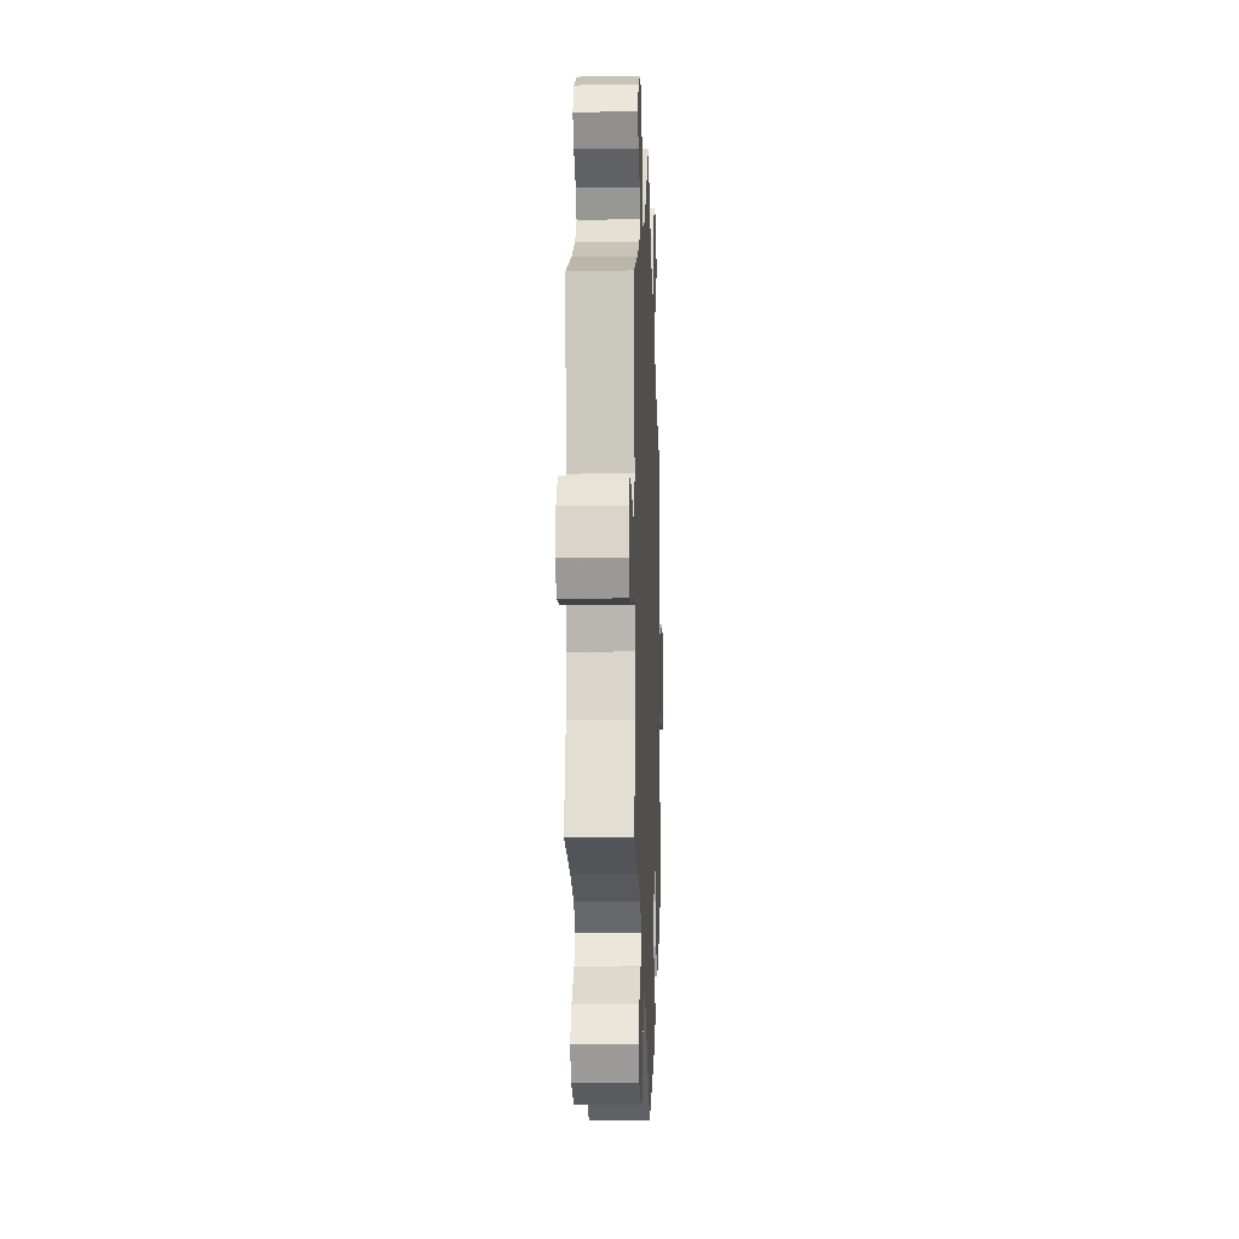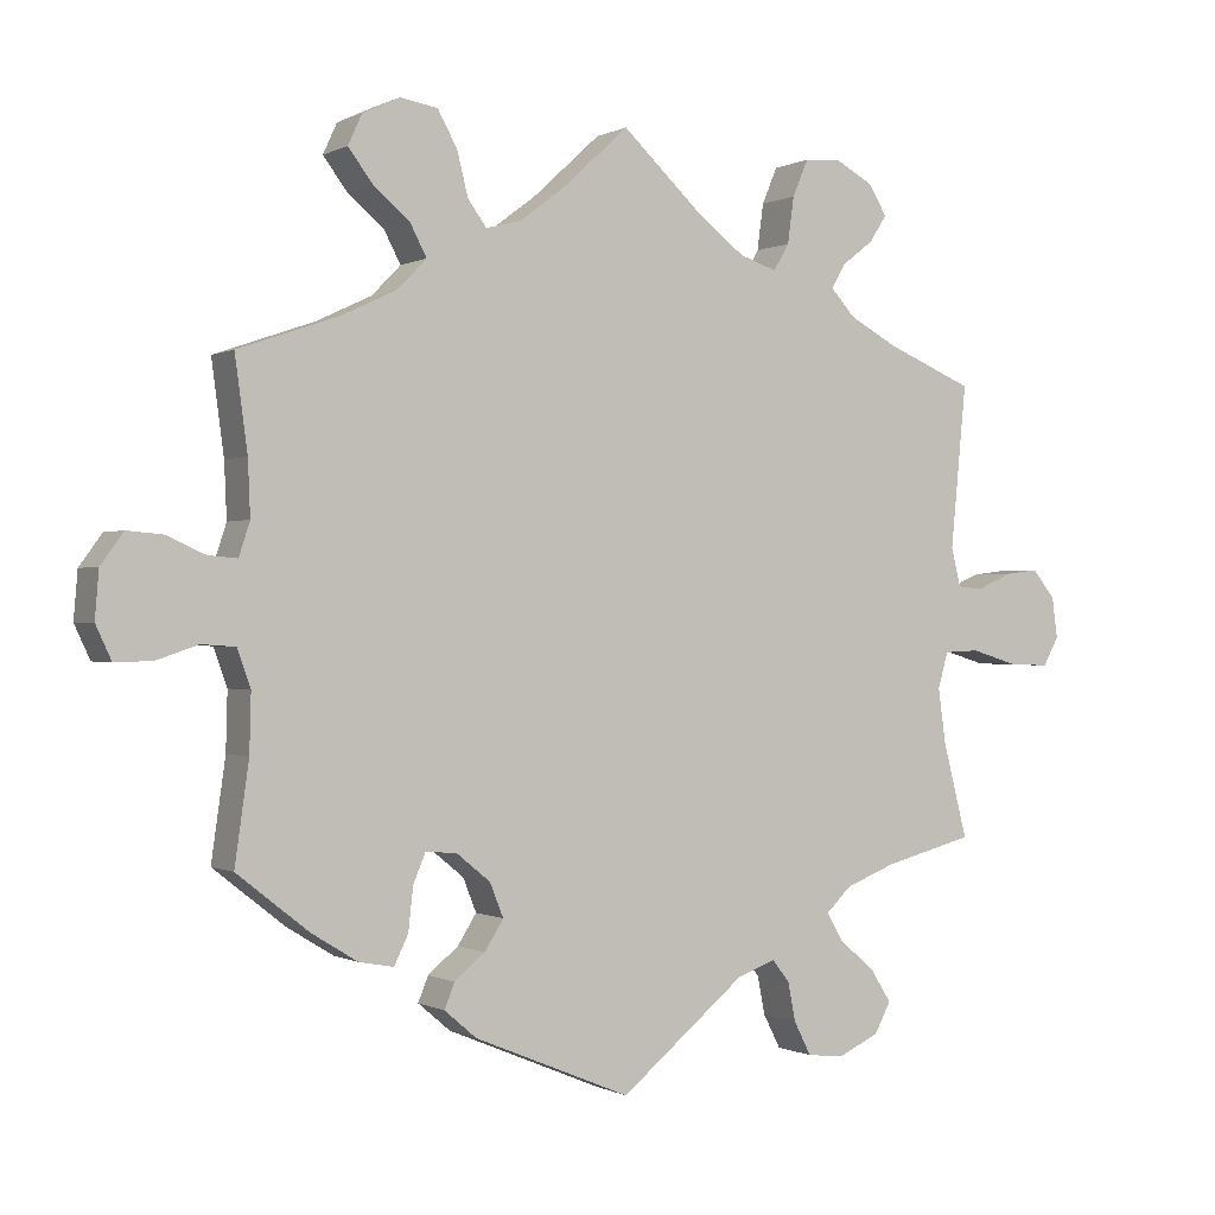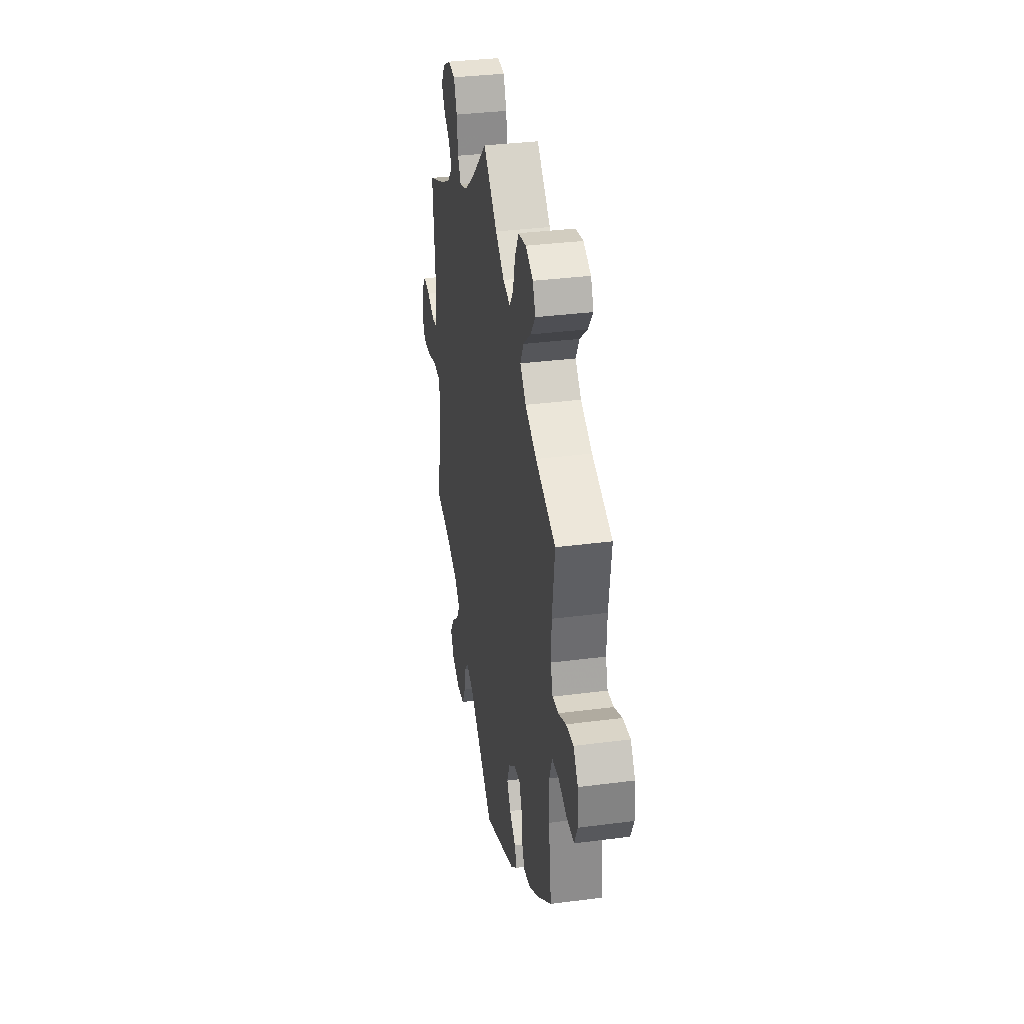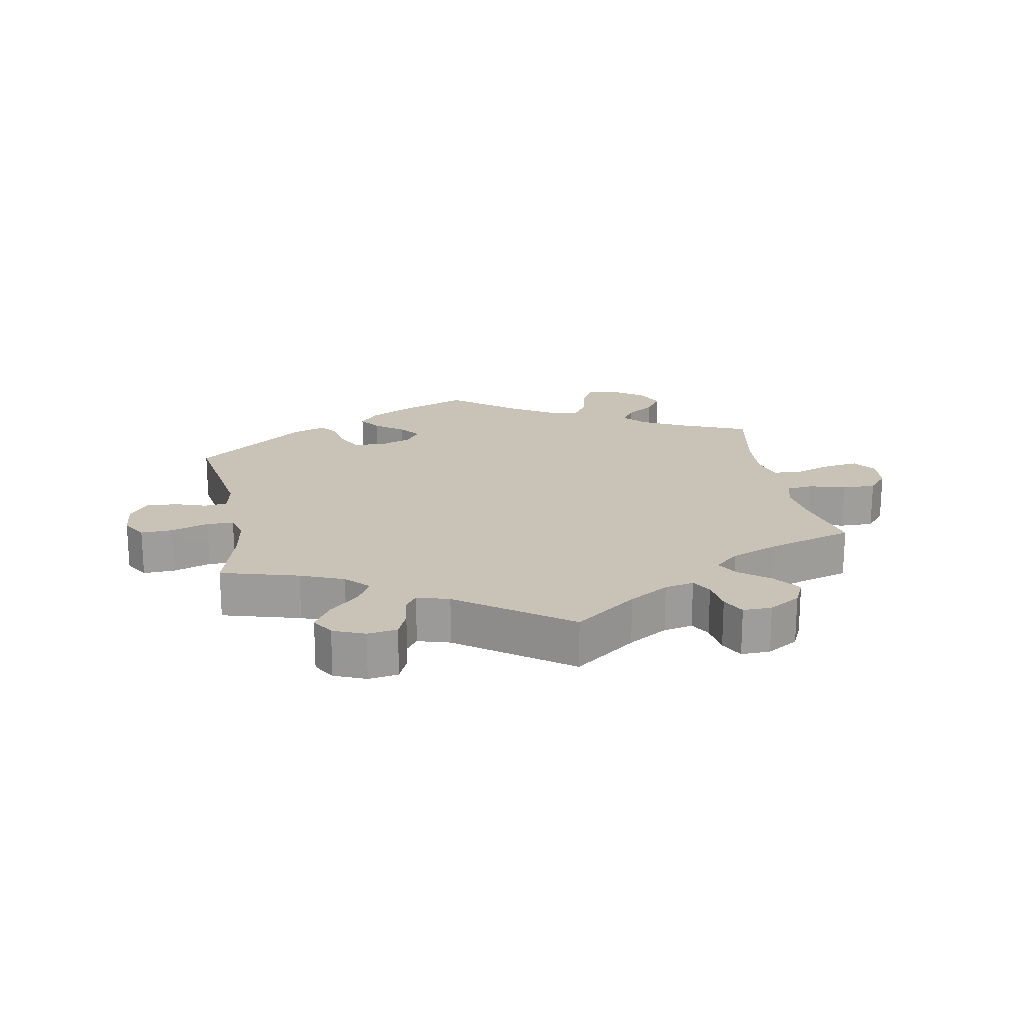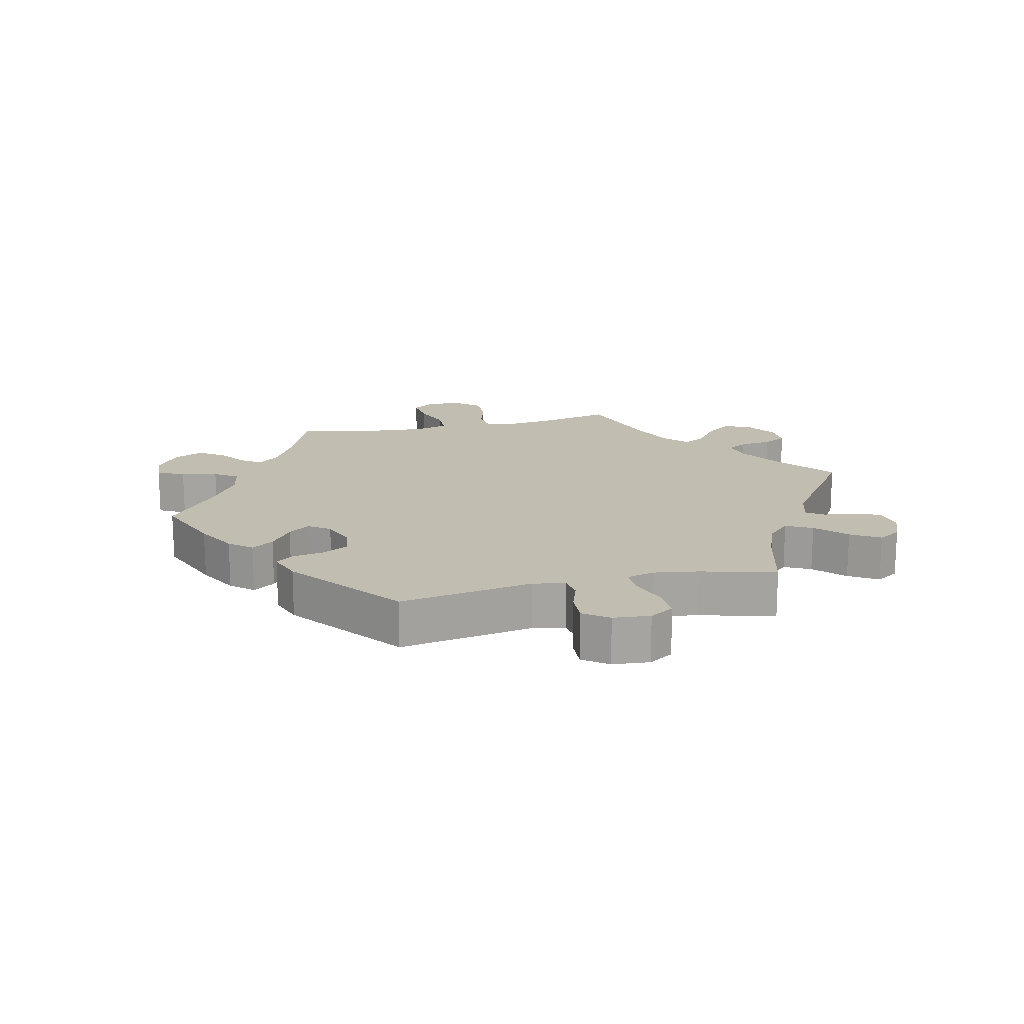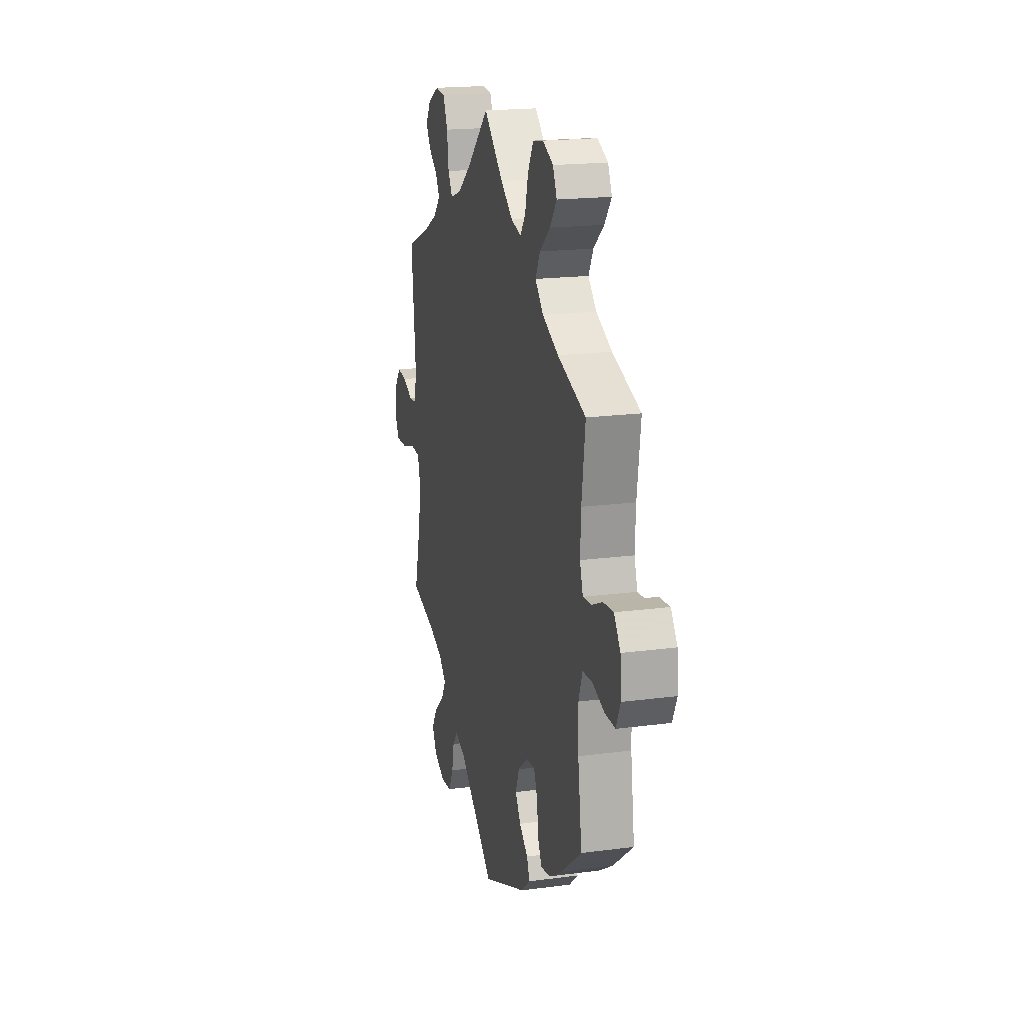
<metadata>
{"format":"obj","ext":"obj","renderer":"f3d","projection":"perspective","resolution":1024,"background":"white","views":[{"elev":-8.5,"azim":-87.7,"up":"+Z"},{"elev":-0.2,"azim":150.5,"up":"+Z"},{"elev":34.2,"azim":80.0,"up":"+Z"},{"elev":19.5,"azim":-70.3,"up":"+Y"},{"elev":16.9,"azim":-163.2,"up":"+Y"},{"elev":18.7,"azim":75.7,"up":"+Z"}]}
</metadata>
<code>
v -0.161 0.07 -0.446
v -0.209 0.07 -0.429
v -0.231 0.07 -0.457
v -0.241 0.07 -0.507
v -0.263 0.07 -0.55
v -0.31 0.07 -0.555
v -0.362 0.07 -0.531
v -0.383 0.07 -0.492
v -0.357 0.07 -0.451
v -0.311 0.07 -0.411
v -0.29 0.07 -0.375
v -0.322 0.07 -0.344
v -0.386 0.07 -0.319
v -0.501 0.07 -0.289
v -0.47 0.07 -0.169
v -0.46 0.07 -0.098
v -0.473 0.07 -0.052
v -0.518 0.07 -0.05
v -0.578 0.07 -0.068
v -0.63 0.07 -0.07
v -0.65 0.07 -0.034
v -0.643 0.07 0.018
v -0.614 0.07 0.054
v -0.571 0.07 0.049
v -0.525 0.07 0.029
v -0.493 0.07 0.032
v -0.481 0.07 0.082
v -0.501 0.07 0.289
v -0.391 0.07 0.335
v -0.328 0.07 0.369
v -0.297 0.07 0.403
v -0.315 0.07 0.434
v -0.355 0.07 0.465
v -0.377 0.07 0.499
v -0.354 0.07 0.537
v -0.304 0.07 0.564
v -0.259 0.07 0.56
v -0.239 0.07 0.513
v -0.231 0.07 0.454
v -0.211 0.07 0.42
v -0.163 0.07 0.436
v -0.101 0.07 0.484
v 0 0.07 0.578
v 0.087 0.07 0.498
v 0.142 0.07 0.457
v 0.187 0.07 0.445
v 0.211 0.07 0.478
v 0.225 0.07 0.534
v 0.25 0.07 0.579
v 0.298 0.07 0.587
v 0.345 0.07 0.565
v 0.363 0.07 0.526
v 0.332 0.07 0.485
v 0.285 0.07 0.445
v 0.264 0.07 0.405
v 0.301 0.07 0.367
v 0.373 0.07 0.333
v 0.5 0.07 0.289
v 0.484 0.07 0.171
v 0.481 0.07 0.101
v 0.495 0.07 0.058
v 0.532 0.07 0.061
v 0.581 0.07 0.083
v 0.627 0.07 0.087
v 0.656 0.07 0.047
v 0.661 0.07 -0.013
v 0.641 0.07 -0.056
v 0.594 0.07 -0.055
v 0.54 0.07 -0.037
v 0.497 0.07 -0.04
v 0.48 0.07 -0.088
v 0.482 0.07 -0.162
v 0.5 0.07 -0.289
v 0.409 0.07 -0.361
v 0.349 0.07 -0.398
v 0.305 0.07 -0.406
v 0.287 0.07 -0.369
v 0.281 0.07 -0.314
v 0.265 0.07 -0.276
v 0.225 0.07 -0.28
v 0.182 0.07 -0.315
v 0.165 0.07 -0.358
v 0.189 0.07 -0.396
v 0.228 0.07 -0.428
v 0.241 0.07 -0.46
v 0.2 0.07 -0.495
v 0 0.07 -0.578
v -0.161 0 -0.446
v -0.209 0 -0.429
v -0.231 0 -0.457
v -0.241 0 -0.507
v -0.263 0 -0.55
v -0.31 0 -0.555
v -0.362 0 -0.531
v -0.383 0 -0.492
v -0.357 0 -0.451
v -0.311 0 -0.411
v -0.29 0 -0.375
v -0.322 0 -0.344
v -0.386 0 -0.319
v -0.501 0 -0.289
v -0.47 0 -0.169
v -0.46 0 -0.098
v -0.473 0 -0.052
v -0.518 0 -0.05
v -0.578 0 -0.068
v -0.63 0 -0.07
v -0.65 0 -0.034
v -0.643 0 0.018
v -0.614 0 0.054
v -0.571 0 0.049
v -0.525 0 0.029
v -0.493 0 0.032
v -0.481 0 0.082
v -0.501 0 0.289
v -0.391 0 0.335
v -0.328 0 0.369
v -0.297 0 0.403
v -0.315 0 0.434
v -0.355 0 0.465
v -0.377 0 0.499
v -0.354 0 0.537
v -0.304 0 0.564
v -0.259 0 0.56
v -0.239 0 0.513
v -0.231 0 0.454
v -0.211 0 0.42
v -0.163 0 0.436
v -0.101 0 0.484
v 0 0 0.578
v 0.087 0 0.498
v 0.142 0 0.457
v 0.187 0 0.445
v 0.211 0 0.478
v 0.225 0 0.534
v 0.25 0 0.579
v 0.298 0 0.587
v 0.345 0 0.565
v 0.363 0 0.526
v 0.332 0 0.485
v 0.285 0 0.445
v 0.264 0 0.405
v 0.301 0 0.367
v 0.373 0 0.333
v 0.5 0 0.289
v 0.484 0 0.171
v 0.481 0 0.101
v 0.495 0 0.058
v 0.532 0 0.061
v 0.581 0 0.083
v 0.627 0 0.087
v 0.656 0 0.047
v 0.661 0 -0.013
v 0.641 0 -0.056
v 0.594 0 -0.055
v 0.54 0 -0.037
v 0.497 0 -0.04
v 0.48 0 -0.088
v 0.482 0 -0.162
v 0.5 0 -0.289
v 0.409 0 -0.361
v 0.349 0 -0.398
v 0.305 0 -0.406
v 0.287 0 -0.369
v 0.281 0 -0.314
v 0.265 0 -0.276
v 0.225 0 -0.28
v 0.182 0 -0.315
v 0.165 0 -0.358
v 0.189 0 -0.396
v 0.228 0 -0.428
v 0.241 0 -0.46
v 0.2 0 -0.495
v 0 0 -0.578
f 86 87 1
f 83 84 85 86
f 82 83 86 1
f 81 82 1 2
f 80 81 2
f 75 76 77 78
f 75 78 79
f 72 73 74 75
f 71 72 75 79
f 70 71 79 80
f 66 67 68 69
f 66 69 70
f 65 66 70
f 62 63 64 65
f 61 62 65 70
f 60 61 70 80
f 57 58 59
f 56 57 59 60
f 55 56 60 80
f 51 52 53 54
f 51 54 55
f 50 51 55
f 47 48 49 50
f 46 47 50 55
f 45 46 55 80
f 42 43 44
f 41 42 44 45
f 40 41 45 80
f 36 37 38 39
f 36 39 40
f 32 33 34 35
f 31 32 35 36
f 27 28 29
f 26 27 29 30
f 22 23 24 25
f 20 21 22 25
f 18 19 20 25
f 17 18 25 26
f 16 17 26 30
f 13 14 15
f 12 13 15 16
f 11 12 16 30
f 7 8 9 10
f 7 10 11
f 6 7 11
f 3 4 5 6
f 2 3 6 11
f 31 36 40 80
f 30 31 80
f 2 11 30 80
f 88 174 173
f 173 172 171 170
f 88 173 170 169
f 89 88 169 168
f 89 168 167
f 165 164 163 162
f 166 165 162
f 162 161 160 159
f 166 162 159 158
f 167 166 158 157
f 156 155 154 153
f 157 156 153
f 157 153 152
f 152 151 150 149
f 157 152 149 148
f 167 157 148 147
f 146 145 144
f 147 146 144 143
f 167 147 143 142
f 141 140 139 138
f 142 141 138
f 142 138 137
f 137 136 135 134
f 142 137 134 133
f 167 142 133 132
f 131 130 129
f 132 131 129 128
f 167 132 128 127
f 126 125 124 123
f 127 126 123
f 122 121 120 119
f 123 122 119 118
f 116 115 114
f 117 116 114 113
f 112 111 110 109
f 112 109 108 107
f 112 107 106 105
f 113 112 105 104
f 117 113 104 103
f 102 101 100
f 103 102 100 99
f 117 103 99 98
f 97 96 95 94
f 98 97 94
f 98 94 93
f 93 92 91 90
f 98 93 90 89
f 167 127 123 118
f 167 118 117
f 167 117 98 89
f 1 88 89 2
f 2 89 90 3
f 3 90 91 4
f 4 91 92 5
f 5 92 93 6
f 6 93 94 7
f 7 94 95 8
f 8 95 96 9
f 9 96 97 10
f 10 97 98 11
f 11 98 99 12
f 12 99 100 13
f 13 100 101 14
f 14 101 102 15
f 15 102 103 16
f 16 103 104 17
f 17 104 105 18
f 18 105 106 19
f 19 106 107 20
f 20 107 108 21
f 21 108 109 22
f 22 109 110 23
f 23 110 111 24
f 24 111 112 25
f 25 112 113 26
f 26 113 114 27
f 27 114 115 28
f 28 115 116 29
f 29 116 117 30
f 30 117 118 31
f 31 118 119 32
f 32 119 120 33
f 33 120 121 34
f 34 121 122 35
f 35 122 123 36
f 36 123 124 37
f 37 124 125 38
f 38 125 126 39
f 39 126 127 40
f 40 127 128 41
f 41 128 129 42
f 42 129 130 43
f 43 130 131 44
f 44 131 132 45
f 45 132 133 46
f 46 133 134 47
f 47 134 135 48
f 48 135 136 49
f 49 136 137 50
f 50 137 138 51
f 51 138 139 52
f 52 139 140 53
f 53 140 141 54
f 54 141 142 55
f 55 142 143 56
f 56 143 144 57
f 57 144 145 58
f 58 145 146 59
f 59 146 147 60
f 60 147 148 61
f 61 148 149 62
f 62 149 150 63
f 63 150 151 64
f 64 151 152 65
f 65 152 153 66
f 66 153 154 67
f 67 154 155 68
f 68 155 156 69
f 69 156 157 70
f 70 157 158 71
f 71 158 159 72
f 72 159 160 73
f 73 160 161 74
f 74 161 162 75
f 75 162 163 76
f 76 163 164 77
f 77 164 165 78
f 78 165 166 79
f 79 166 167 80
f 80 167 168 81
f 81 168 169 82
f 82 169 170 83
f 83 170 171 84
f 84 171 172 85
f 85 172 173 86
f 86 173 174 87
f 87 174 88 1

</code>
